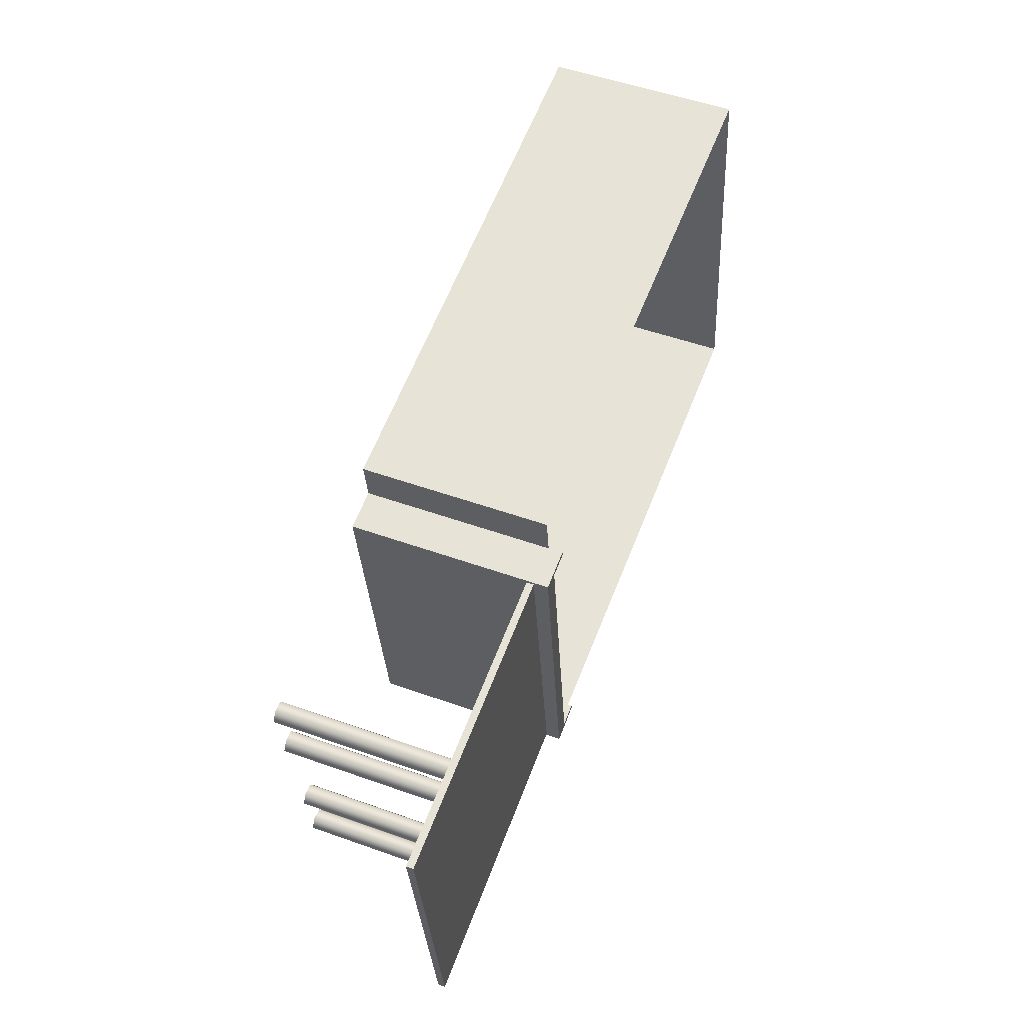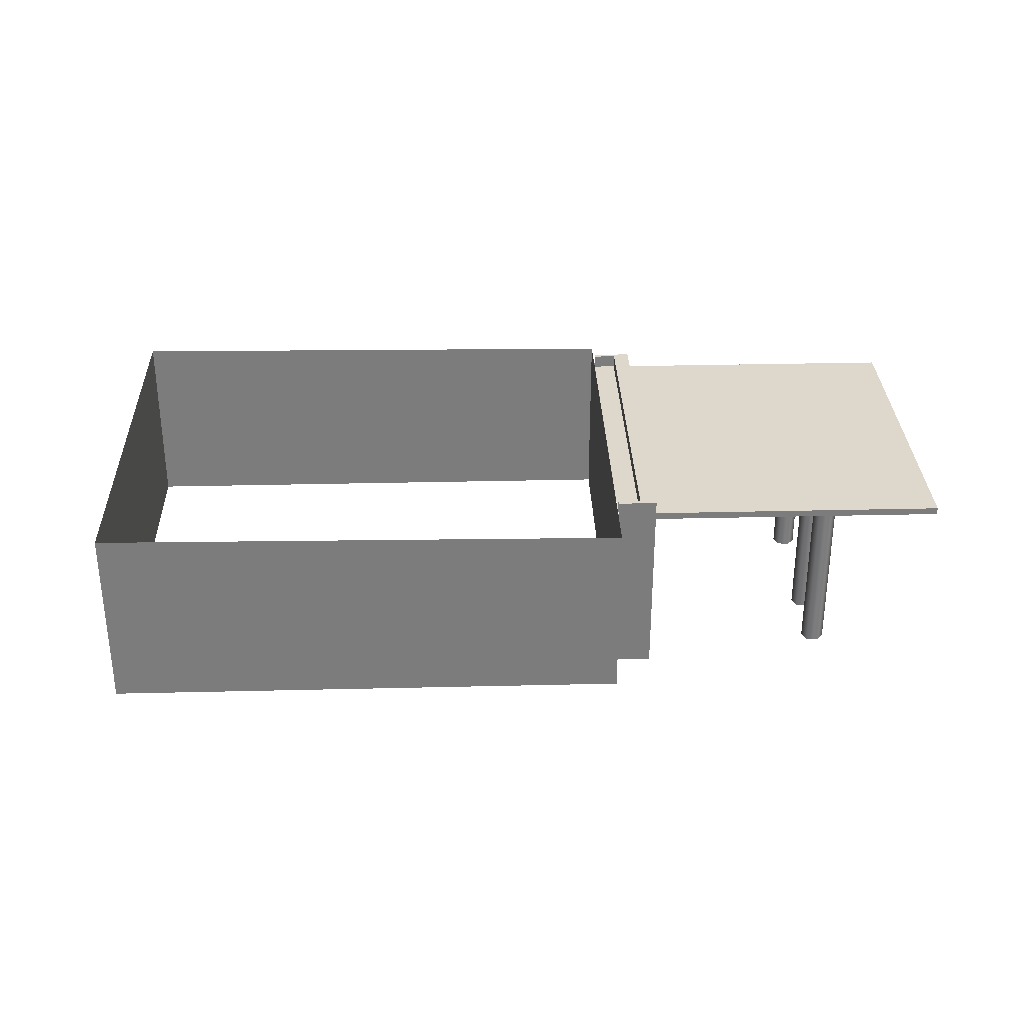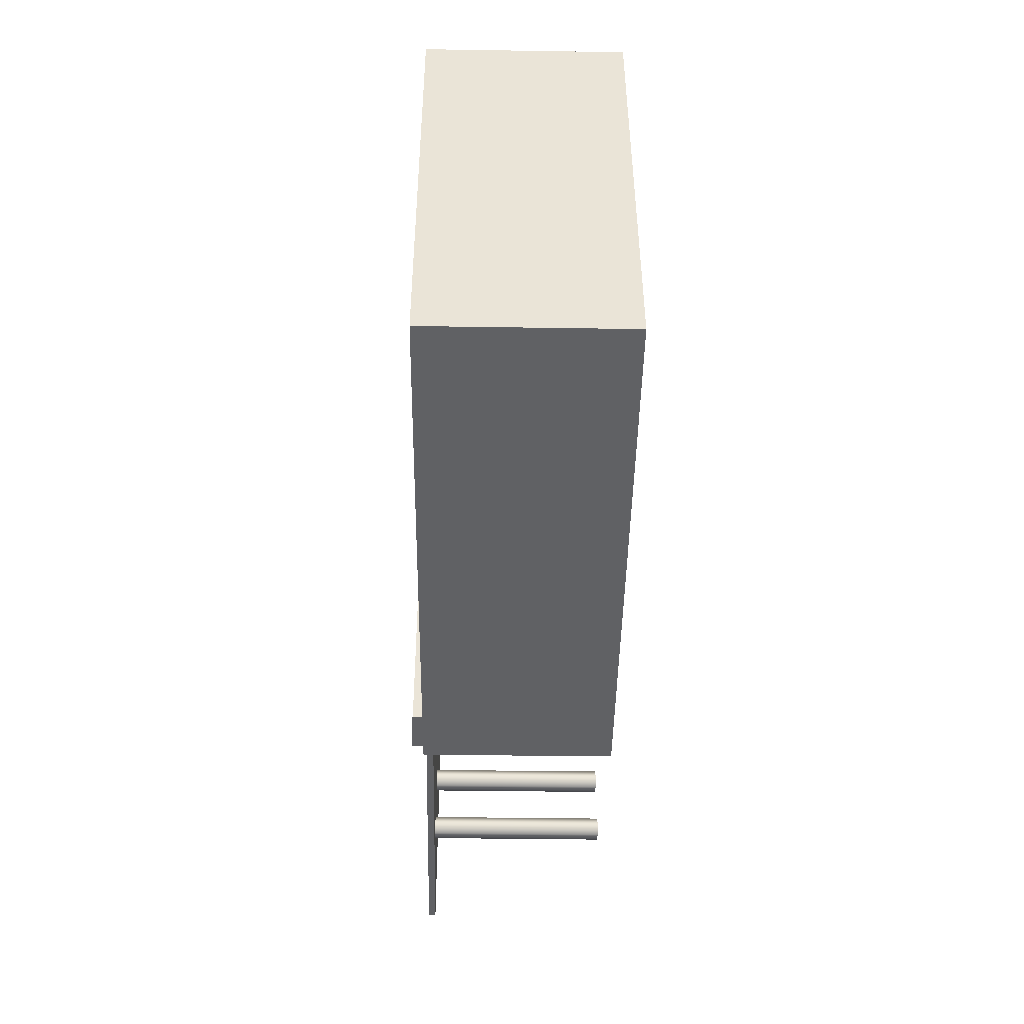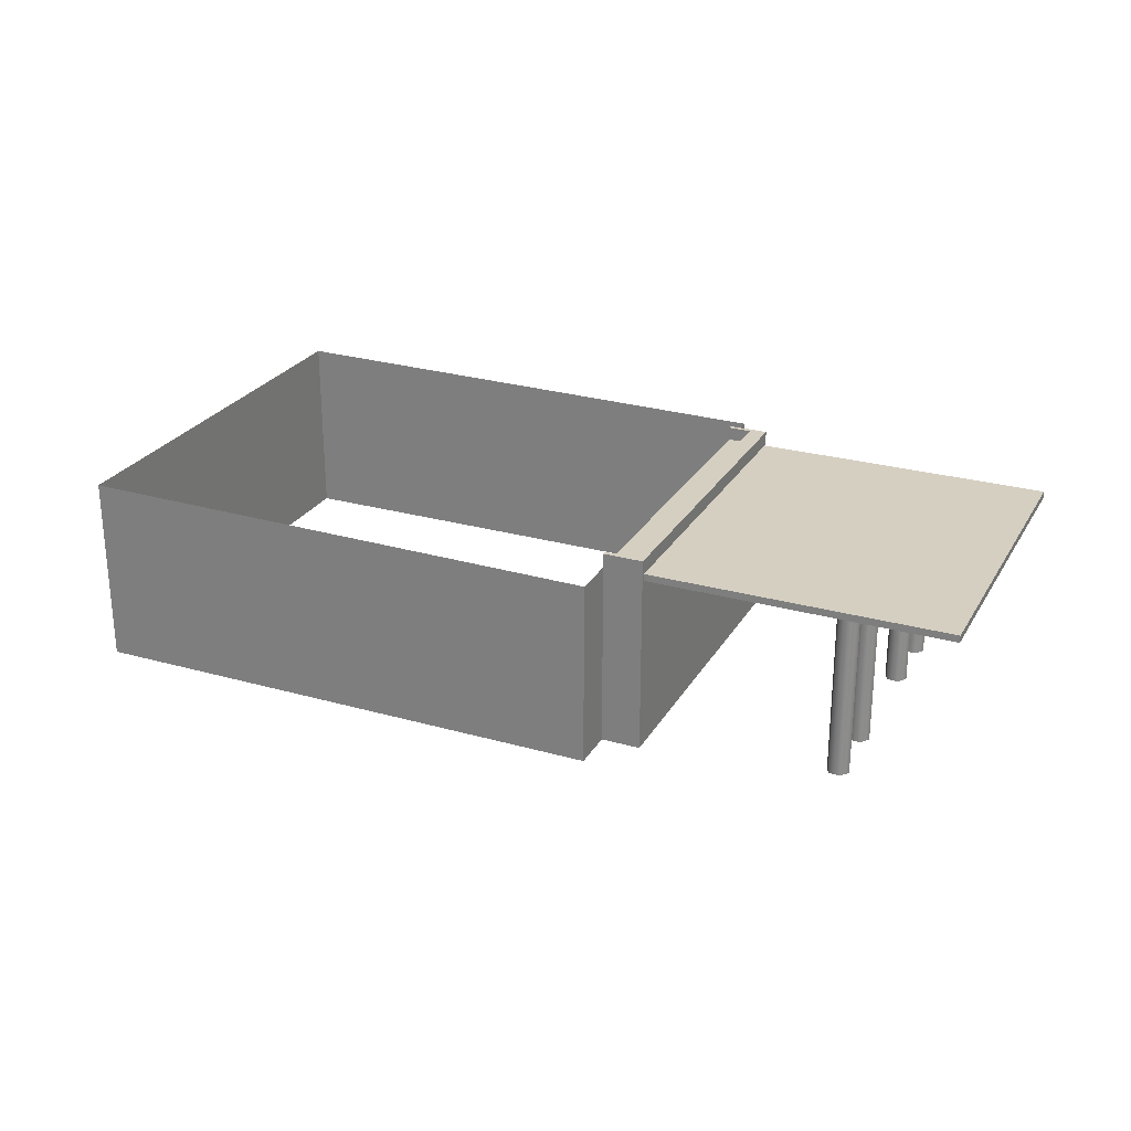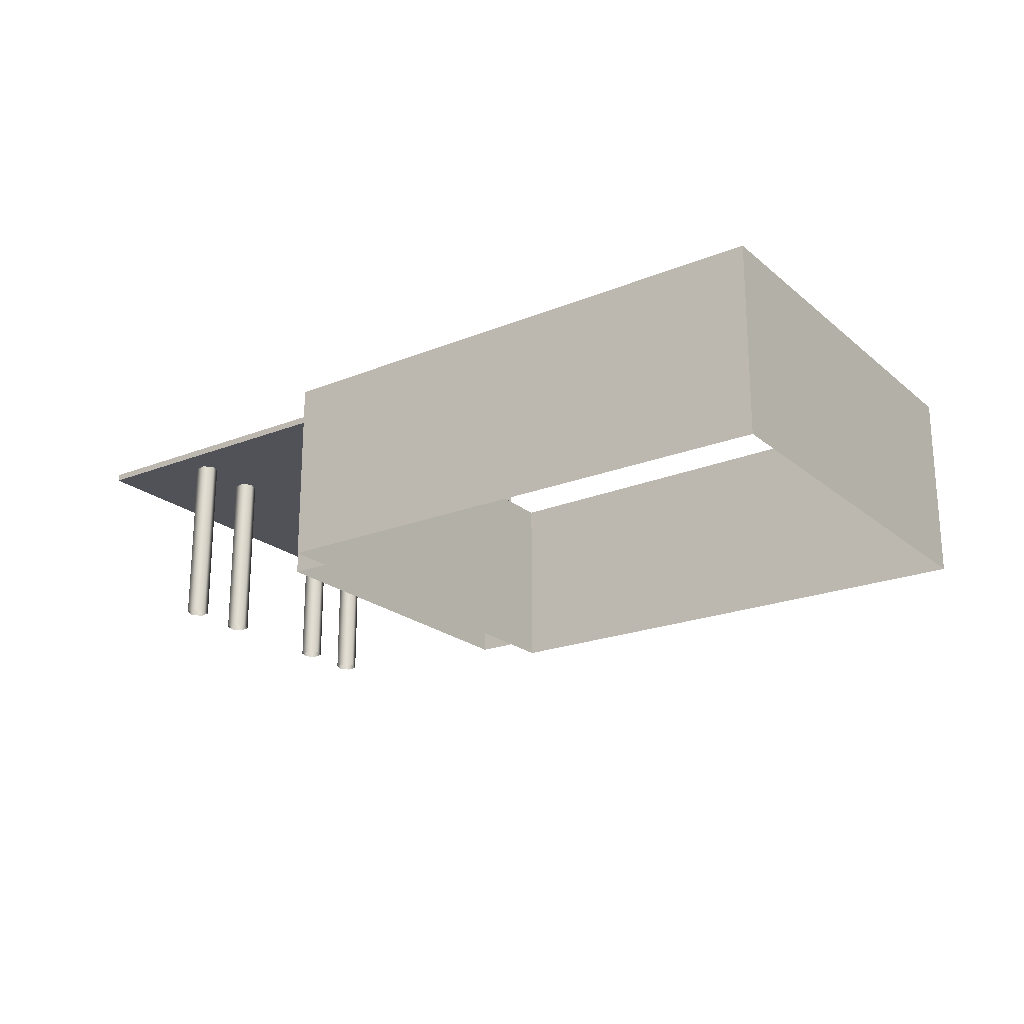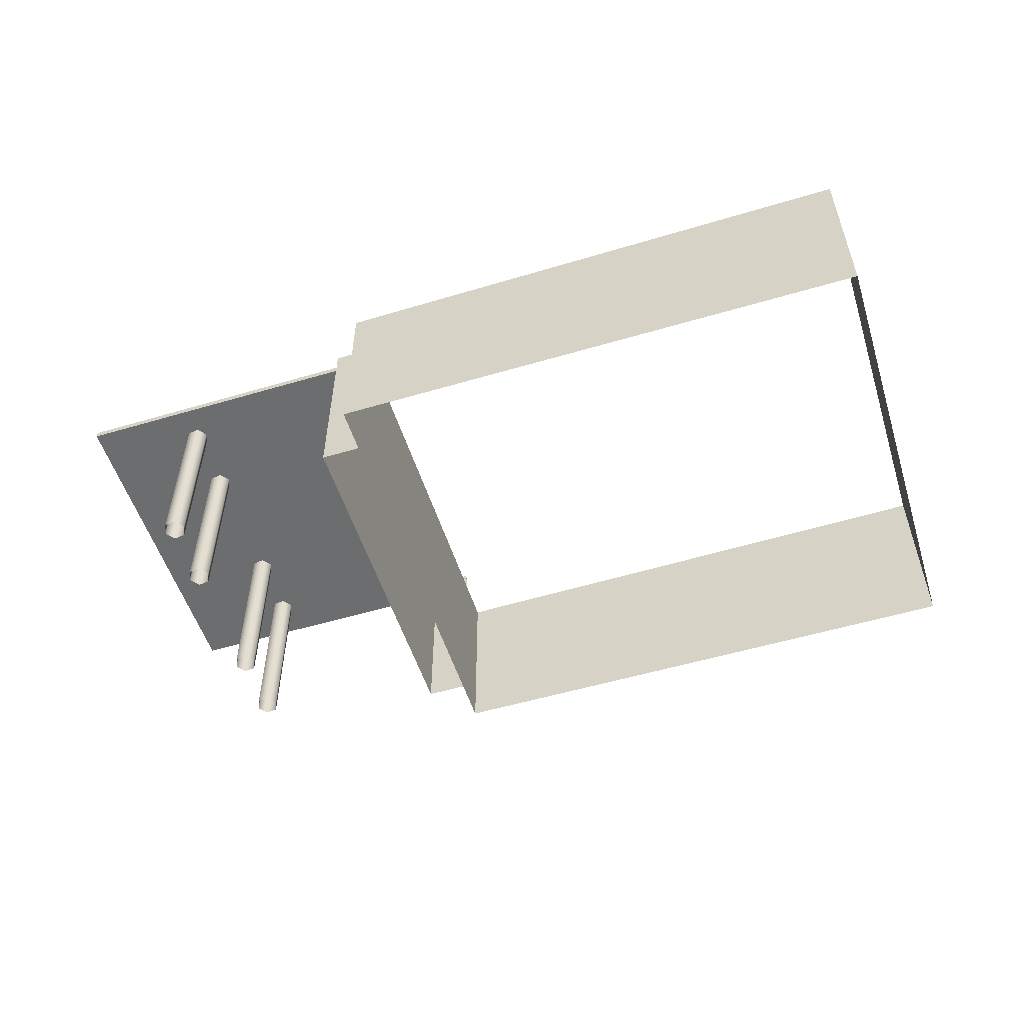
<metadata>
{"format":"obj","ext":"obj","renderer":"f3d","projection":"perspective","resolution":1024,"background":"white","views":[{"elev":51.9,"azim":111.1,"up":"+Z"},{"elev":31.4,"azim":6.2,"up":"+Y"},{"elev":-38.7,"azim":-91.1,"up":"+Z"},{"elev":25.9,"azim":32.3,"up":"+Y"},{"elev":-21.5,"azim":-136.9,"up":"+Y"},{"elev":-53.9,"azim":-154.4,"up":"+Y"}]}
</metadata>
<code>
v  -0.8476 6.279 56.31
v  -0.8476 13.88 56.31
v  1.018 13.88 69.38
v  1.018 6.279 69.38
v  -0.467 13.88 69.59
v  -0.467 6.279 69.59
v  -1.447 13.37 56.58
v  -2.307 13.37 56.7
v  -0.4922 13.37 69.42
v  0.3675 13.37 69.29
v  -1.447 13.88 56.58
v  0.3675 13.88 69.29
v  -2.332 13.88 56.53
v  -2.307 13.88 56.7
v  -0.4922 13.88 69.42
v  -2.332 6.279 56.53
v  10.37 13.33 54.83
v  -1.266 13.33 56.49
v  0.5653 13.33 69.32
v  12.21 13.33 67.66
v  0.5653 13.06 69.32
v  12.21 13.06 67.66
v  10.37 13.06 54.83
v  -1.266 13.06 56.49
v  7.906 13.06 64.33
v  7.688 13.06 64.71
v  7.688 6.279 64.71
v  7.906 6.279 64.33
v  7.252 13.06 64.71
v  7.252 6.279 64.71
v  7.034 13.06 64.33
v  7.034 6.279 64.33
v  7.252 13.06 63.95
v  7.252 6.279 63.95
v  7.688 13.06 63.95
v  7.688 6.279 63.95
v  8.266 13.06 66.84
v  8.048 13.06 67.22
v  8.048 6.279 67.22
v  8.266 6.279 66.84
v  7.612 13.06 67.22
v  7.612 6.279 67.22
v  7.394 13.06 66.84
v  7.394 6.279 66.84
v  7.612 13.06 66.47
v  7.612 6.279 66.47
v  8.048 13.06 66.47
v  8.048 6.279 66.47
v  7.196 13.06 59.35
v  6.978 13.06 59.73
v  6.978 6.279 59.73
v  7.196 6.279 59.35
v  6.542 13.06 59.73
v  6.542 6.279 59.73
v  6.324 13.06 59.35
v  6.324 6.279 59.35
v  6.542 13.06 58.97
v  6.542 6.279 58.97
v  6.978 13.06 58.97
v  6.978 6.279 58.97
v  6.836 13.06 56.84
v  6.617 13.06 57.21
v  6.617 6.279 57.21
v  6.836 6.279 56.84
v  6.181 13.06 57.21
v  6.181 6.279 57.21
v  5.963 13.06 56.84
v  5.963 6.279 56.84
v  6.181 13.06 56.46
v  6.181 6.279 56.46
v  6.617 13.06 56.46
v  6.617 6.279 56.46
v  -20.43 6.279 74.14
v  -19.83 6.279 74.05
v  -20.43 13.29 74.14
v  -2.571 6.279 54.86
v  -2.571 13.37 54.86
v  -0.2301 13.35 71.26
v  -0.2301 6.279 71.26
v  -2.012 13.36 71.51
v  -2.012 6.279 71.51
v  -19.83 13.53 74.05
v  -22.77 6.279 57.75
v  -22.77 13.29 57.75
v  -22.17 6.279 57.66
v  -4.353 13.39 55.12
v  -4.353 6.279 55.12
v  -22.17 13.56 57.66
v  -20.74 13.29 71.94
v  -20.74 6.279 71.94
v  -20.43 13.54 74.14
v  -20.74 13.54 71.96
v  -22.77 13.56 57.75
g zghx_T_zghx_01_02
f 1 2 3 4
f 3 5 6 4
f 7 8 9 10
f 3 2 11 12
f 2 13 14 11
f 5 3 12 15
f 12 11 7 10
f 11 14 8 7
f 15 12 10 9
f 2 1 16 13
f 17 18 19 20
f 20 19 21 22
f 17 20 22 23
f 19 18 24 21
f 18 17 23 24
f 24 23 22 21
f 25 26 27 28
f 26 29 30 27
f 29 31 32 30
f 31 33 34 32
f 33 35 36 34
f 35 25 28 36
f 37 38 39 40
f 38 41 42 39
f 41 43 44 42
f 43 45 46 44
f 45 47 48 46
f 47 37 40 48
f 49 50 51 52
f 50 53 54 51
f 53 55 56 54
f 55 57 58 56
f 57 59 60 58
f 59 49 52 60
f 61 62 63 64
f 62 65 66 63
f 65 67 68 66
f 67 69 70 68
f 69 71 72 70
f 71 61 64 72
f 73 74 75
f 76 77 78 79
f 79 78 80 81
f 81 80 82 74
f 83 84 85
f 86 77 76 87
f 88 86 87 85
f 75 89 90 73
f 89 75 91 92
f 84 83 90 89
f 82 91 75 74
f 84 93 88 85
f 84 89 92 93

</code>
